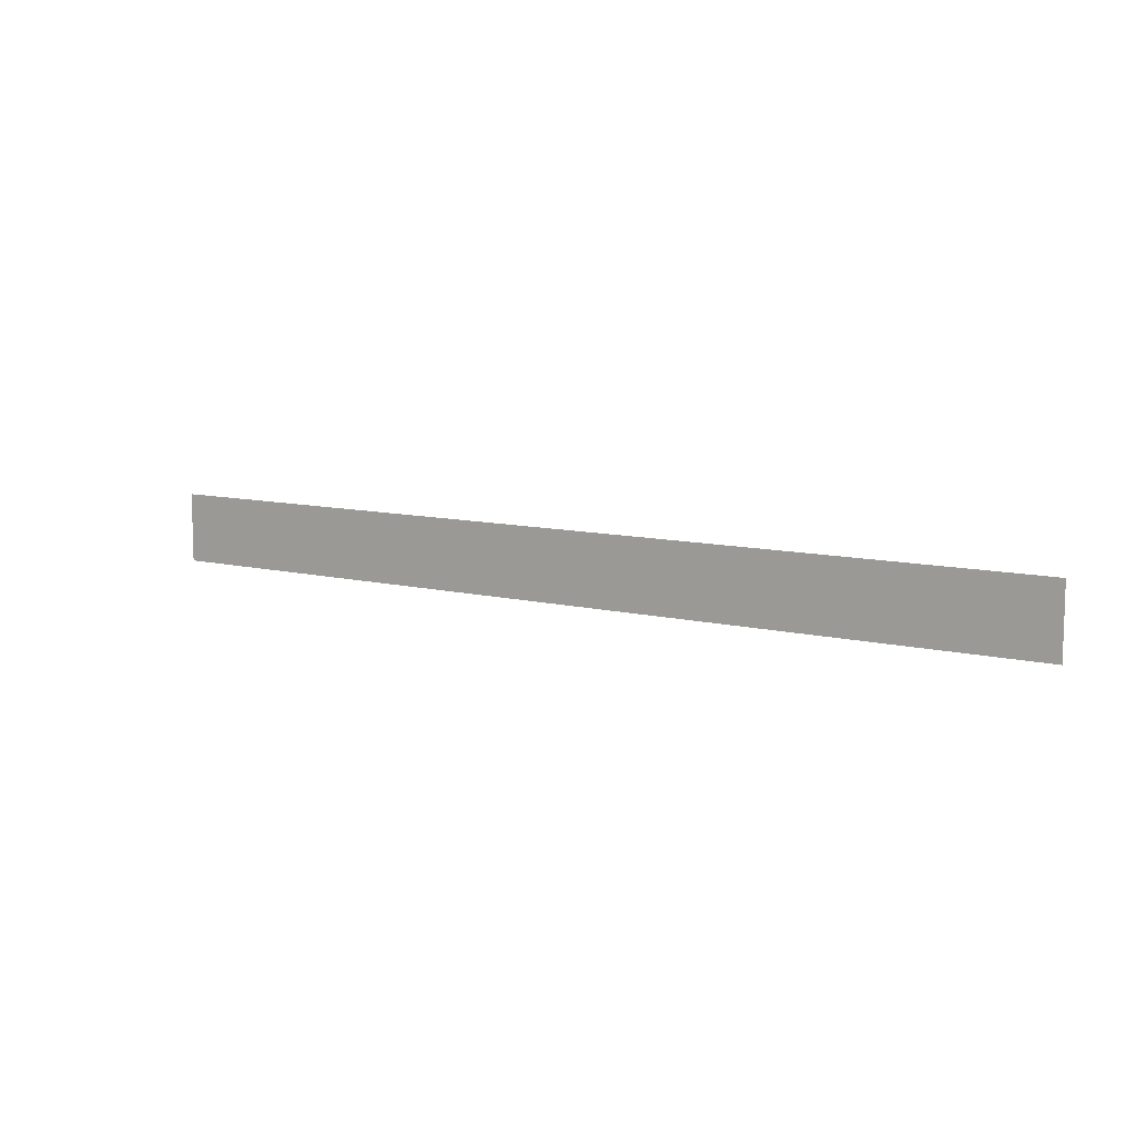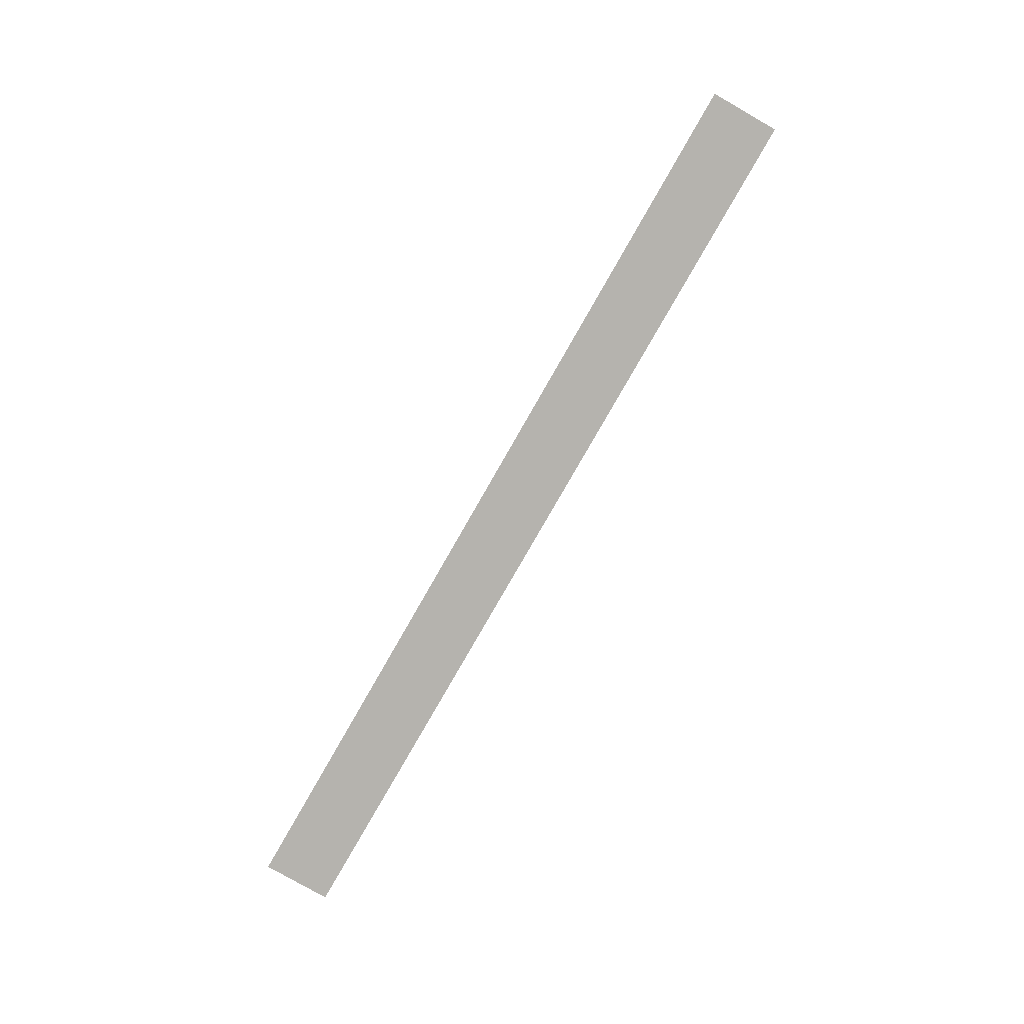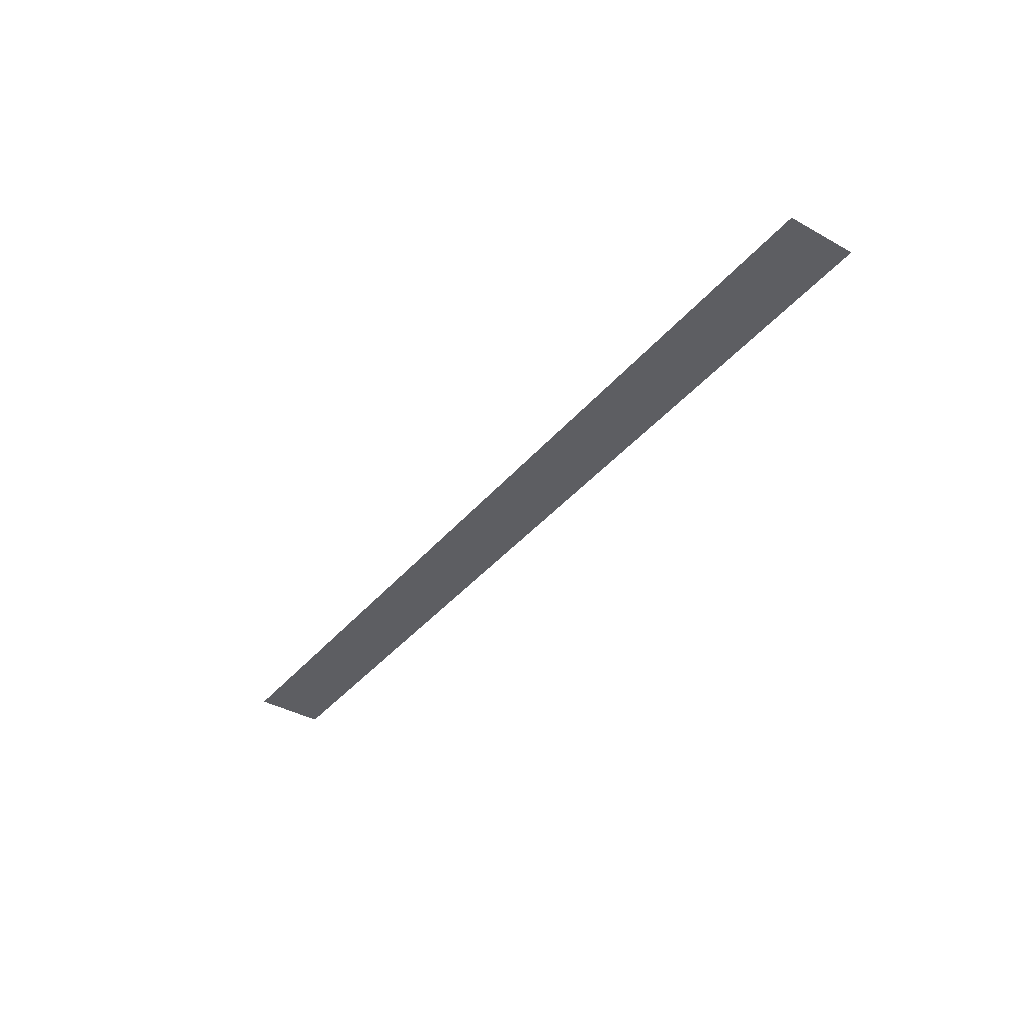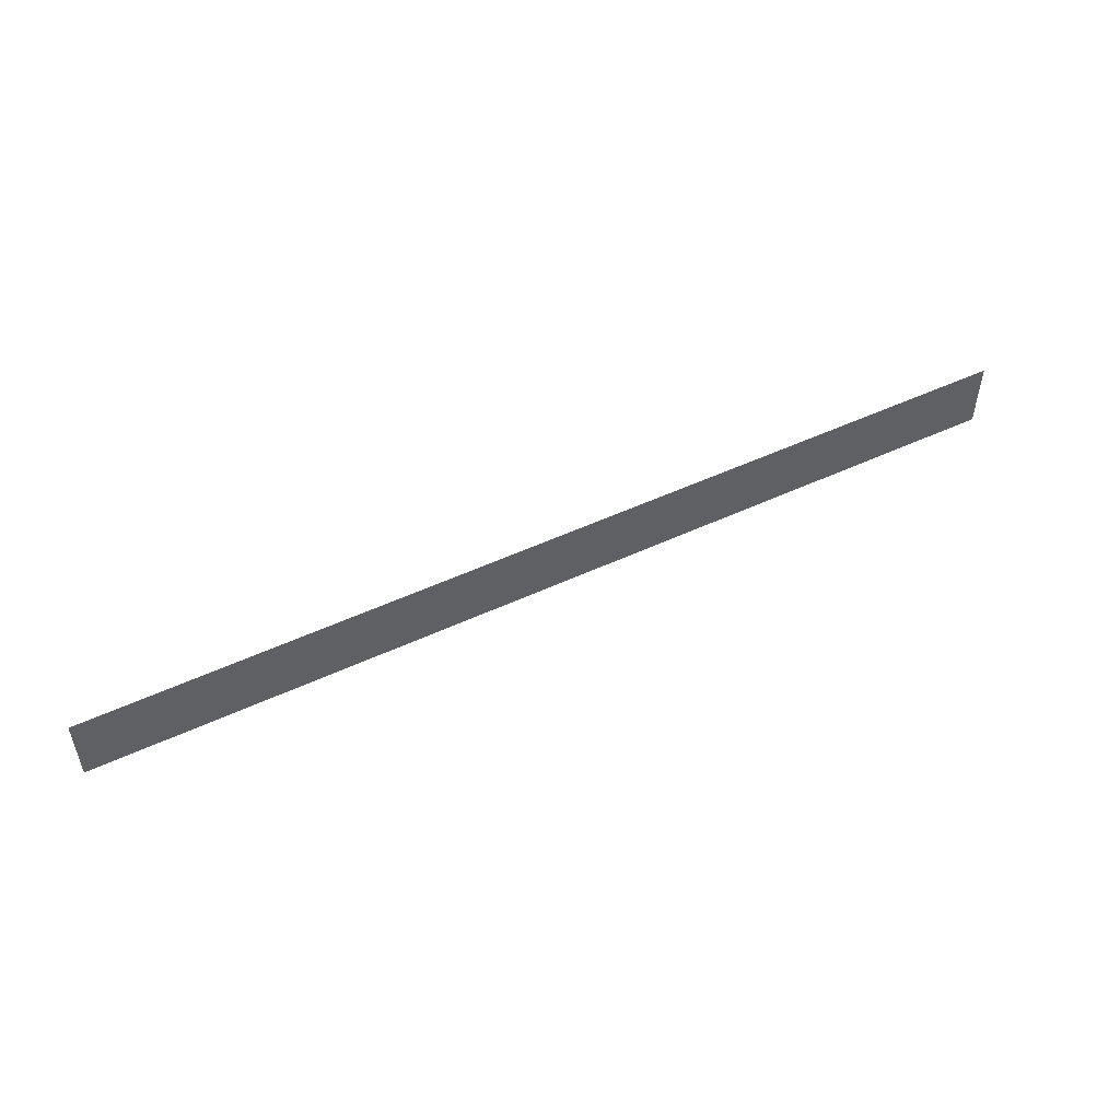
<metadata>
{"format":"obj","ext":"obj","renderer":"f3d","projection":"perspective","resolution":1024,"background":"white","views":[{"elev":9.6,"azim":-147.0,"up":"+Y"},{"elev":-79.9,"azim":-119.8,"up":"+Z"},{"elev":-38.9,"azim":-125.1,"up":"+Z"},{"elev":51.3,"azim":-26.8,"up":"+Y"}]}
</metadata>
<code>
v -624 -16 0
v -640 -16 0
v -640 0 0
v -624 0 0
v -608 -16 0
v -624 -16 0
v -624 0 0
v -608 0 0
v -592 -16 0
v -608 -16 0
v -608 0 0
v -592 0 0
v -576 -16 0
v -592 -16 0
v -592 0 0
v -576 0 0
v -560 -16 0
v -576 -16 0
v -576 0 0
v -560 0 0
v -544 -16 0
v -560 -16 0
v -560 0 0
v -544 0 0
v -528 -16 0
v -544 -16 0
v -544 0 0
v -528 0 0
v -512 -16 0
v -528 -16 0
v -528 0 0
v -512 0 0
v -496 -16 0
v -512 -16 0
v -512 0 0
v -496 0 0
v -480 -16 0
v -496 -16 0
v -496 0 0
v -480 0 0
v -464 -16 0
v -480 -16 0
v -480 0 0
v -464 0 0
v -448 -16 0
v -464 -16 0
v -464 0 0
v -448 0 0
v -432 -16 0
v -448 -16 0
v -448 0 0
v -432 0 0
v -416 -16 0
v -432 -16 0
v -432 0 0
v -416 0 0
v -400 -16 0
v -416 -16 0
v -416 0 0
v -400 0 0
v -384 -16 0
v -400 -16 0
v -400 0 0
v -384 0 0
v -368 -16 0
v -384 -16 0
v -384 0 0
v -368 0 0
v -352 -16 0
v -368 -16 0
v -368 0 0
v -352 0 0
v -336 -16 0
v -352 -16 0
v -352 0 0
v -336 0 0
v -320 -16 0
v -336 -16 0
v -336 0 0
v -320 0 0
v -304 -16 0
v -320 -16 0
v -320 0 0
v -304 0 0
v -288 -16 0
v -304 -16 0
v -304 0 0
v -288 0 0
v -272 -16 0
v -288 -16 0
v -288 0 0
v -272 0 0
v -256 -16 0
v -272 -16 0
v -272 0 0
v -256 0 0
v -240 -16 0
v -256 -16 0
v -256 0 0
v -240 0 0
v -224 -16 0
v -240 -16 0
v -240 0 0
v -224 0 0
v -208 -16 0
v -224 -16 0
v -224 0 0
v -208 0 0
v -192 -16 0
v -208 -16 0
v -208 0 0
v -192 0 0
v -176 -16 0
v -192 -16 0
v -192 0 0
v -176 0 0
v -160 -16 0
v -176 -16 0
v -176 0 0
v -160 0 0
v -144 -16 0
v -160 -16 0
v -160 0 0
v -144 0 0
v -128 -16 0
v -144 -16 0
v -144 0 0
v -128 0 0
v -112 -16 0
v -128 -16 0
v -128 0 0
v -112 0 0
v -96 -16 0
v -112 -16 0
v -112 0 0
v -96 0 0
v -80 -16 0
v -96 -16 0
v -96 0 0
v -80 0 0
v -64 -16 0
v -80 -16 0
v -80 0 0
v -64 0 0
v -48 -16 0
v -64 -16 0
v -64 0 0
v -48 0 0
v -32 -16 0
v -48 -16 0
v -48 0 0
v -32 0 0
v -16 -16 0
v -32 -16 0
v -32 0 0
v -16 0 0
v 0 -16 0
v -16 -16 0
v -16 0 0
v 0 0 0
v -624 -32 0
v -640 -32 0
v -640 -16 0
v -624 -16 0
v -608 -32 0
v -624 -32 0
v -624 -16 0
v -608 -16 0
v -592 -32 0
v -608 -32 0
v -608 -16 0
v -592 -16 0
v -576 -32 0
v -592 -32 0
v -592 -16 0
v -576 -16 0
v -560 -32 0
v -576 -32 0
v -576 -16 0
v -560 -16 0
v -544 -32 0
v -560 -32 0
v -560 -16 0
v -544 -16 0
v -528 -32 0
v -544 -32 0
v -544 -16 0
v -528 -16 0
v -512 -32 0
v -528 -32 0
v -528 -16 0
v -512 -16 0
v -496 -32 0
v -512 -32 0
v -512 -16 0
v -496 -16 0
v -480 -32 0
v -496 -32 0
v -496 -16 0
v -480 -16 0
v -464 -32 0
v -480 -32 0
v -480 -16 0
v -464 -16 0
v -448 -32 0
v -464 -32 0
v -464 -16 0
v -448 -16 0
v -432 -32 0
v -448 -32 0
v -448 -16 0
v -432 -16 0
v -416 -32 0
v -432 -32 0
v -432 -16 0
v -416 -16 0
v -400 -32 0
v -416 -32 0
v -416 -16 0
v -400 -16 0
v -384 -32 0
v -400 -32 0
v -400 -16 0
v -384 -16 0
v -368 -32 0
v -384 -32 0
v -384 -16 0
v -368 -16 0
v -352 -32 0
v -368 -32 0
v -368 -16 0
v -352 -16 0
v -336 -32 0
v -352 -32 0
v -352 -16 0
v -336 -16 0
v -320 -32 0
v -336 -32 0
v -336 -16 0
v -320 -16 0
v -304 -32 0
v -320 -32 0
v -320 -16 0
v -304 -16 0
v -288 -32 0
v -304 -32 0
v -304 -16 0
v -288 -16 0
v -272 -32 0
v -288 -32 0
v -288 -16 0
v -272 -16 0
v -256 -32 0
v -272 -32 0
v -272 -16 0
v -256 -16 0
v -240 -32 0
v -256 -32 0
v -256 -16 0
v -240 -16 0
v -224 -32 0
v -240 -32 0
v -240 -16 0
v -224 -16 0
v -208 -32 0
v -224 -32 0
v -224 -16 0
v -208 -16 0
v -192 -32 0
v -208 -32 0
v -208 -16 0
v -192 -16 0
v -176 -32 0
v -192 -32 0
v -192 -16 0
v -176 -16 0
v -160 -32 0
v -176 -32 0
v -176 -16 0
v -160 -16 0
v -144 -32 0
v -160 -32 0
v -160 -16 0
v -144 -16 0
v -128 -32 0
v -144 -32 0
v -144 -16 0
v -128 -16 0
v -112 -32 0
v -128 -32 0
v -128 -16 0
v -112 -16 0
v -96 -32 0
v -112 -32 0
v -112 -16 0
v -96 -16 0
v -80 -32 0
v -96 -32 0
v -96 -16 0
v -80 -16 0
v -64 -32 0
v -80 -32 0
v -80 -16 0
v -64 -16 0
v -48 -32 0
v -64 -32 0
v -64 -16 0
v -48 -16 0
v -32 -32 0
v -48 -32 0
v -48 -16 0
v -32 -16 0
v -16 -32 0
v -32 -32 0
v -32 -16 0
v -16 -16 0
v 0 -32 0
v -16 -32 0
v -16 -16 0
v 0 -16 0
v -624 -48 0
v -640 -48 0
v -640 -32 0
v -624 -32 0
v -608 -48 0
v -624 -48 0
v -624 -32 0
v -608 -32 0
v -592 -48 0
v -608 -48 0
v -608 -32 0
v -592 -32 0
v -576 -48 0
v -592 -48 0
v -592 -32 0
v -576 -32 0
v -560 -48 0
v -576 -48 0
v -576 -32 0
v -560 -32 0
v -544 -48 0
v -560 -48 0
v -560 -32 0
v -544 -32 0
v -528 -48 0
v -544 -48 0
v -544 -32 0
v -528 -32 0
v -512 -48 0
v -528 -48 0
v -528 -32 0
v -512 -32 0
v -496 -48 0
v -512 -48 0
v -512 -32 0
v -496 -32 0
v -480 -48 0
v -496 -48 0
v -496 -32 0
v -480 -32 0
v -464 -48 0
v -480 -48 0
v -480 -32 0
v -464 -32 0
v -448 -48 0
v -464 -48 0
v -464 -32 0
v -448 -32 0
v -432 -48 0
v -448 -48 0
v -448 -32 0
v -432 -32 0
v -416 -48 0
v -432 -48 0
v -432 -32 0
v -416 -32 0
v -400 -48 0
v -416 -48 0
v -416 -32 0
v -400 -32 0
v -384 -48 0
v -400 -48 0
v -400 -32 0
v -384 -32 0
v -368 -48 0
v -384 -48 0
v -384 -32 0
v -368 -32 0
v -352 -48 0
v -368 -48 0
v -368 -32 0
v -352 -32 0
v -336 -48 0
v -352 -48 0
v -352 -32 0
v -336 -32 0
v -320 -48 0
v -336 -48 0
v -336 -32 0
v -320 -32 0
v -304 -48 0
v -320 -48 0
v -320 -32 0
v -304 -32 0
v -288 -48 0
v -304 -48 0
v -304 -32 0
v -288 -32 0
v -272 -48 0
v -288 -48 0
v -288 -32 0
v -272 -32 0
v -256 -48 0
v -272 -48 0
v -272 -32 0
v -256 -32 0
v -240 -48 0
v -256 -48 0
v -256 -32 0
v -240 -32 0
v -224 -48 0
v -240 -48 0
v -240 -32 0
v -224 -32 0
v -208 -48 0
v -224 -48 0
v -224 -32 0
v -208 -32 0
v -192 -48 0
v -208 -48 0
v -208 -32 0
v -192 -32 0
v -176 -48 0
v -192 -48 0
v -192 -32 0
v -176 -32 0
v -160 -48 0
v -176 -48 0
v -176 -32 0
v -160 -32 0
v -144 -48 0
v -160 -48 0
v -160 -32 0
v -144 -32 0
v -128 -48 0
v -144 -48 0
v -144 -32 0
v -128 -32 0
v -112 -48 0
v -128 -48 0
v -128 -32 0
v -112 -32 0
v -96 -48 0
v -112 -48 0
v -112 -32 0
v -96 -32 0
v -80 -48 0
v -96 -48 0
v -96 -32 0
v -80 -32 0
v -64 -48 0
v -80 -48 0
v -80 -32 0
v -64 -32 0
v -48 -48 0
v -64 -48 0
v -64 -32 0
v -48 -32 0
v -32 -48 0
v -48 -48 0
v -48 -32 0
v -32 -32 0
v -16 -48 0
v -32 -48 0
v -32 -32 0
v -16 -32 0
v 0 -48 0
v -16 -48 0
v -16 -32 0
v 0 -32 0
g ravintola_mesh_0001
f 1 2 3 4
f 5 6 7 8
f 9 10 11 12
f 13 14 15 16
f 17 18 19 20
f 21 22 23 24
f 25 26 27 28
f 29 30 31 32
f 33 34 35 36
f 37 38 39 40
f 41 42 43 44
f 45 46 47 48
f 49 50 51 52
f 53 54 55 56
f 57 58 59 60
f 61 62 63 64
f 65 66 67 68
f 69 70 71 72
f 73 74 75 76
f 77 78 79 80
f 81 82 83 84
f 85 86 87 88
f 89 90 91 92
f 93 94 95 96
f 97 98 99 100
f 101 102 103 104
f 105 106 107 108
f 109 110 111 112
f 113 114 115 116
f 117 118 119 120
f 121 122 123 124
f 125 126 127 128
f 129 130 131 132
f 133 134 135 136
f 137 138 139 140
f 141 142 143 144
f 145 146 147 148
f 149 150 151 152
f 153 154 155 156
f 157 158 159 160
f 161 162 163 164
f 165 166 167 168
f 169 170 171 172
f 173 174 175 176
f 177 178 179 180
f 181 182 183 184
f 185 186 187 188
f 189 190 191 192
f 193 194 195 196
f 197 198 199 200
f 201 202 203 204
f 205 206 207 208
f 209 210 211 212
f 213 214 215 216
f 217 218 219 220
f 221 222 223 224
f 225 226 227 228
f 229 230 231 232
f 233 234 235 236
f 237 238 239 240
f 241 242 243 244
f 245 246 247 248
f 249 250 251 252
f 253 254 255 256
f 257 258 259 260
f 261 262 263 264
f 265 266 267 268
f 269 270 271 272
f 273 274 275 276
f 277 278 279 280
f 281 282 283 284
f 285 286 287 288
f 289 290 291 292
f 293 294 295 296
f 297 298 299 300
f 301 302 303 304
f 305 306 307 308
f 309 310 311 312
f 313 314 315 316
f 317 318 319 320
f 321 322 323 324
f 325 326 327 328
f 329 330 331 332
f 333 334 335 336
f 337 338 339 340
f 341 342 343 344
f 345 346 347 348
f 349 350 351 352
f 353 354 355 356
f 357 358 359 360
f 361 362 363 364
f 365 366 367 368
f 369 370 371 372
f 373 374 375 376
f 377 378 379 380
f 381 382 383 384
f 385 386 387 388
f 389 390 391 392
f 393 394 395 396
f 397 398 399 400
f 401 402 403 404
f 405 406 407 408
f 409 410 411 412
f 413 414 415 416
f 417 418 419 420
f 421 422 423 424
f 425 426 427 428
f 429 430 431 432
f 433 434 435 436
f 437 438 439 440
f 441 442 443 444
f 445 446 447 448
f 449 450 451 452
f 453 454 455 456
f 457 458 459 460
f 461 462 463 464
f 465 466 467 468
f 469 470 471 472
f 473 474 475 476
f 477 478 479 480

</code>
